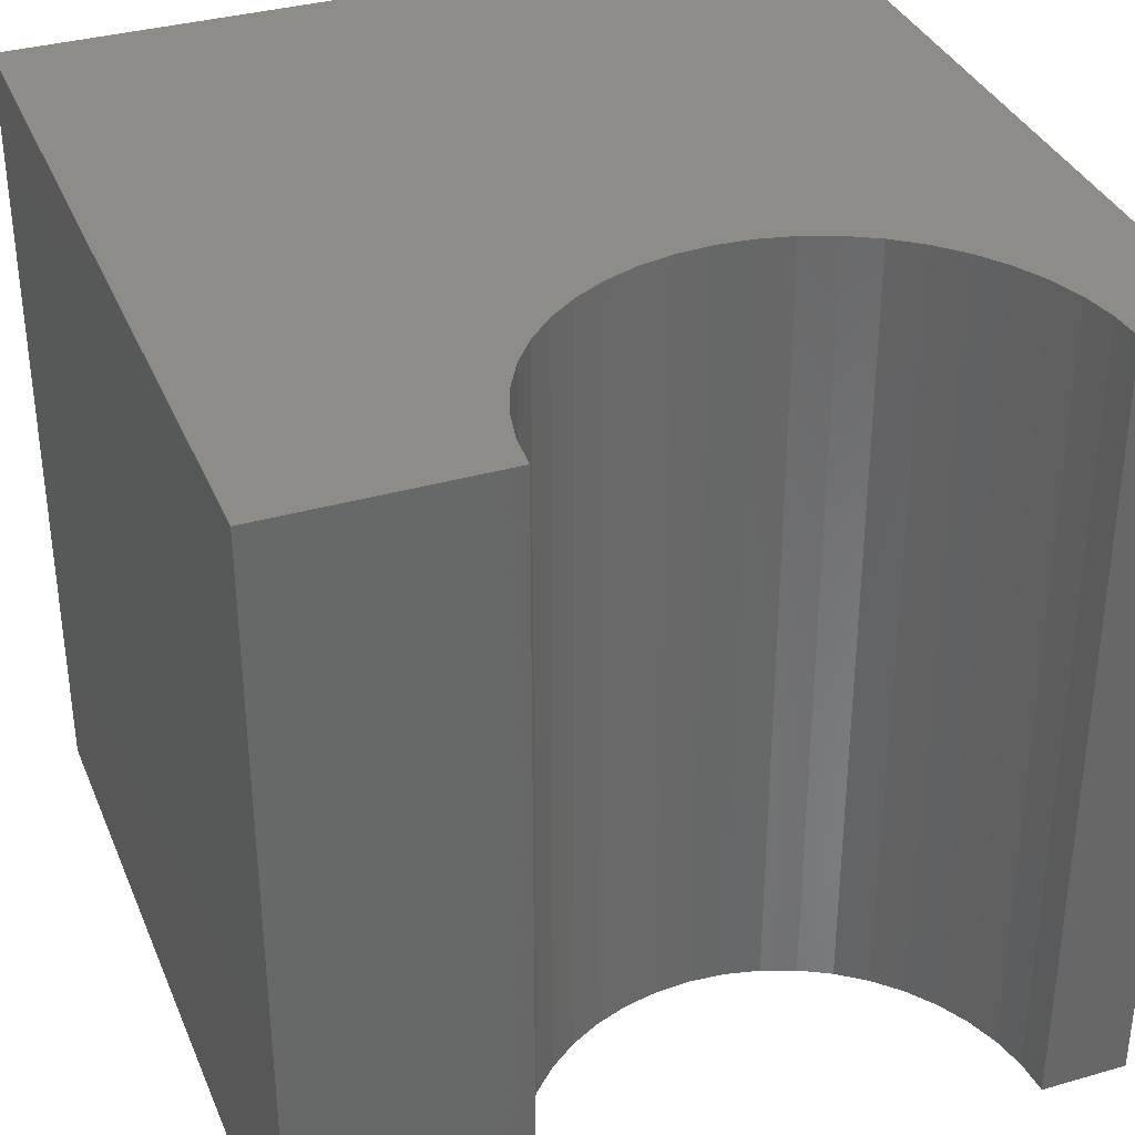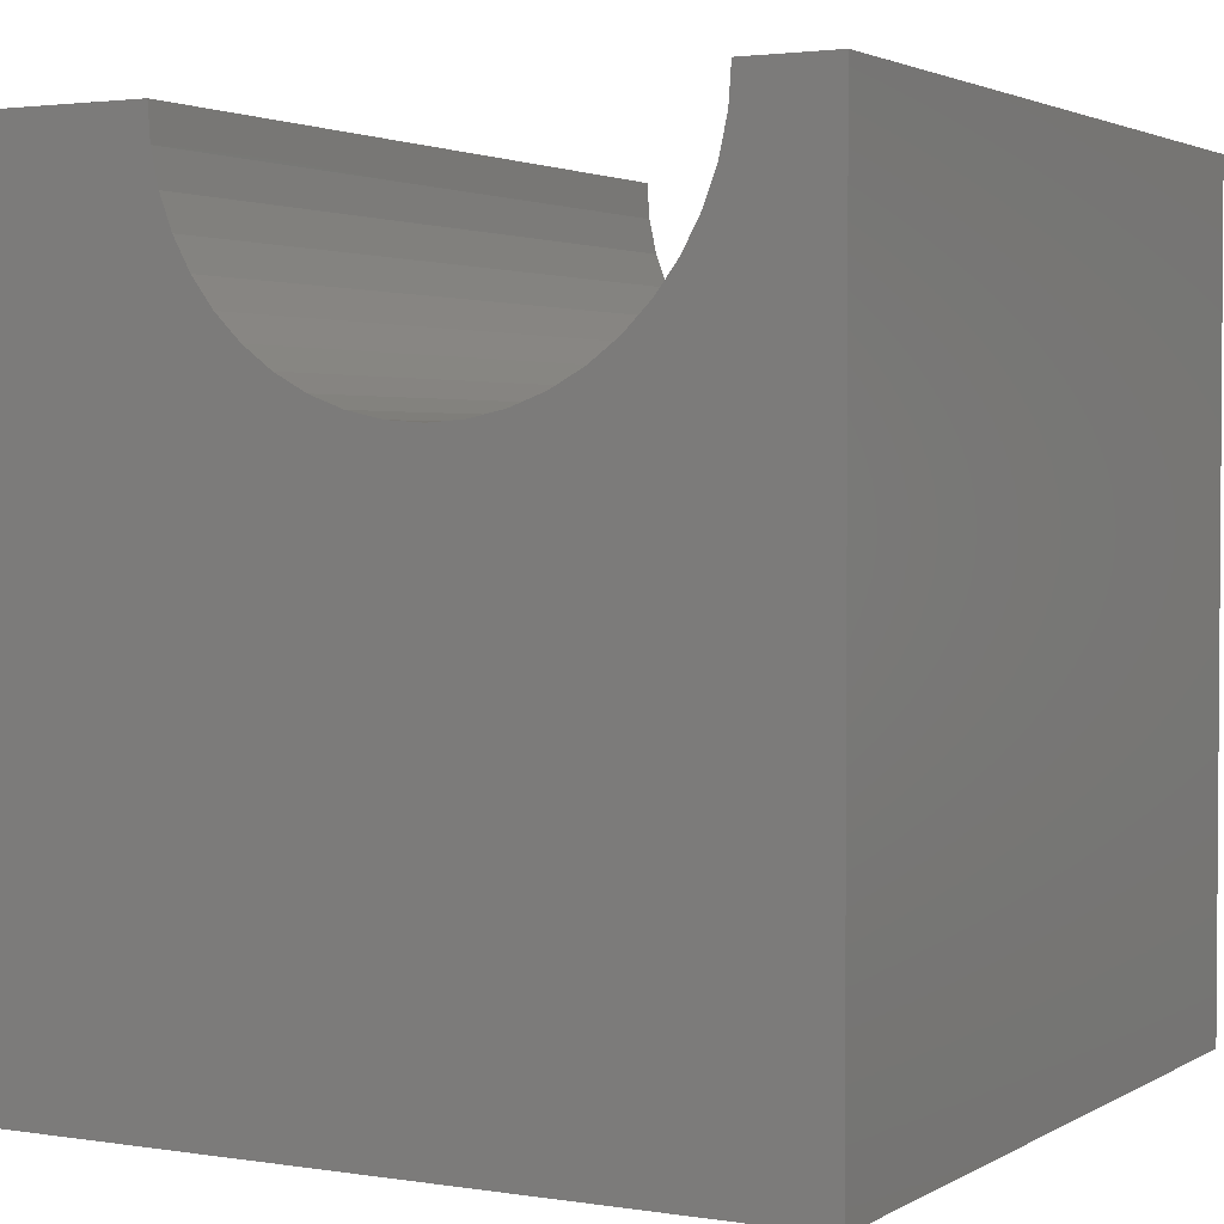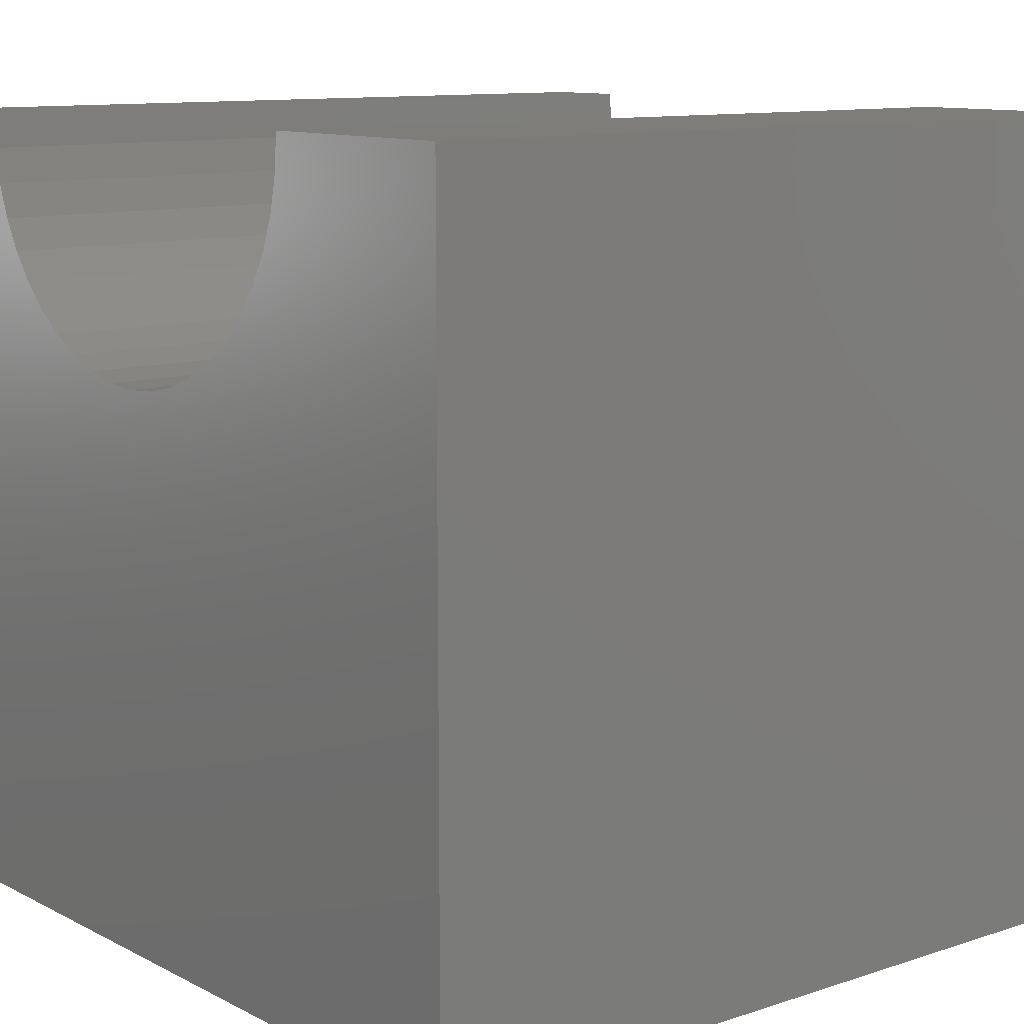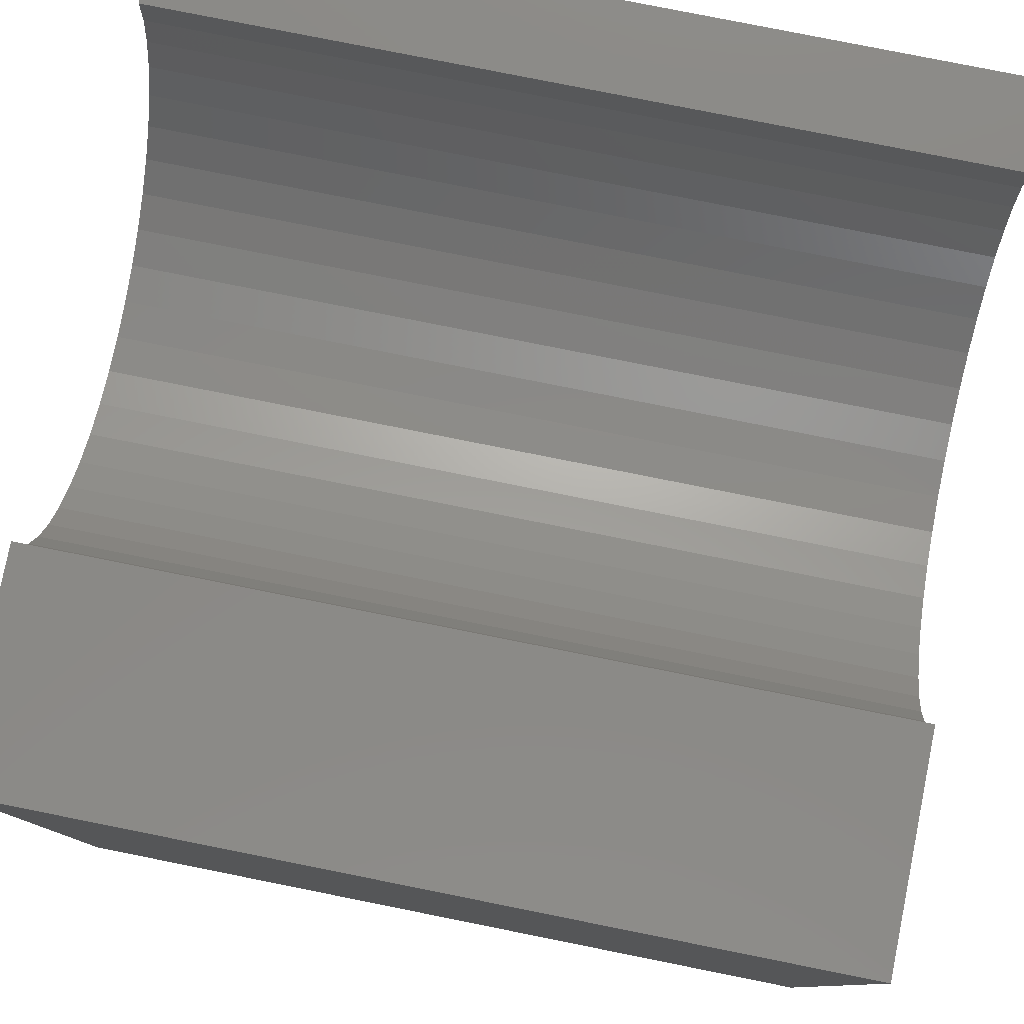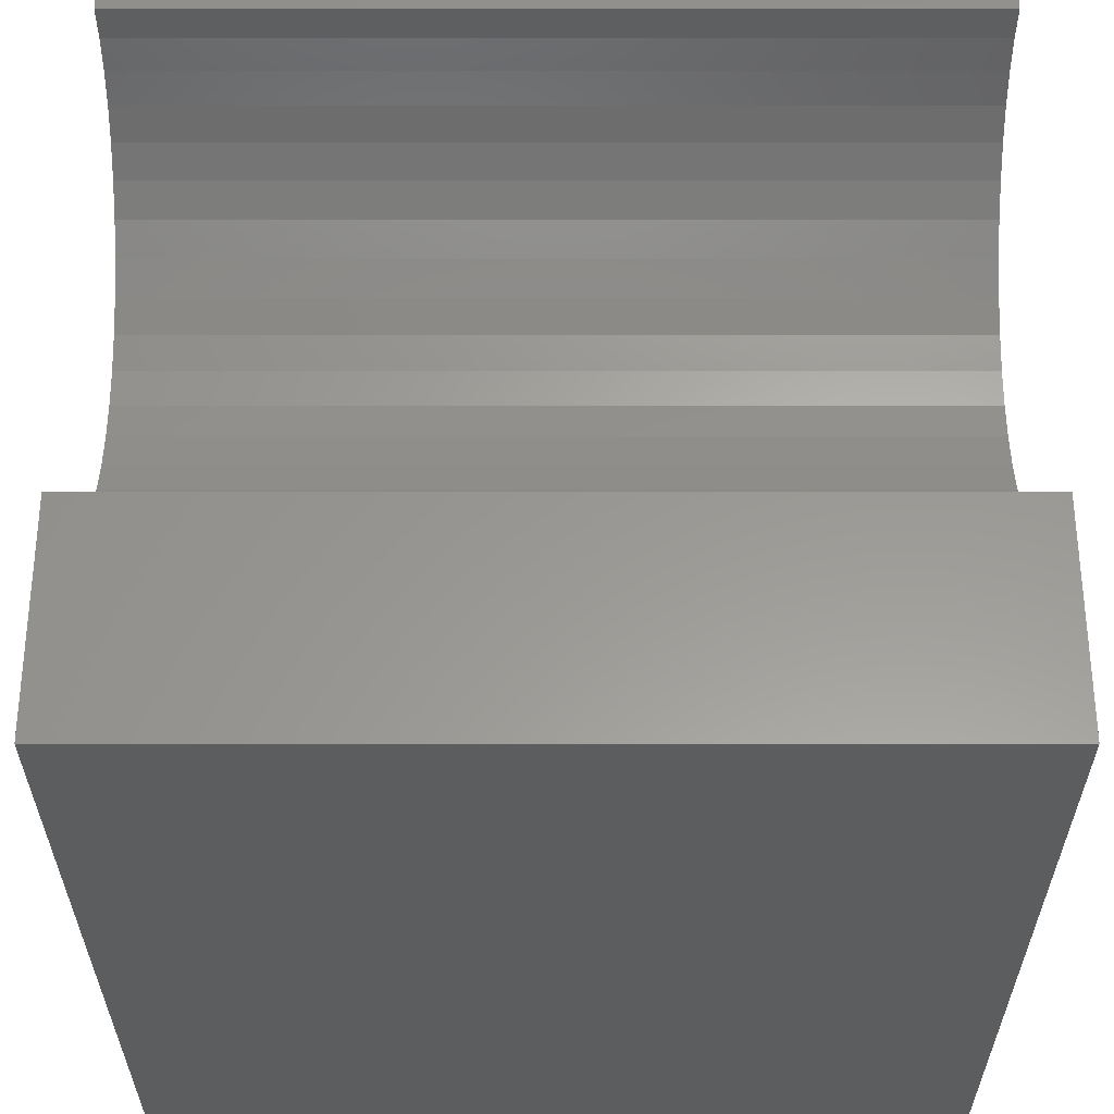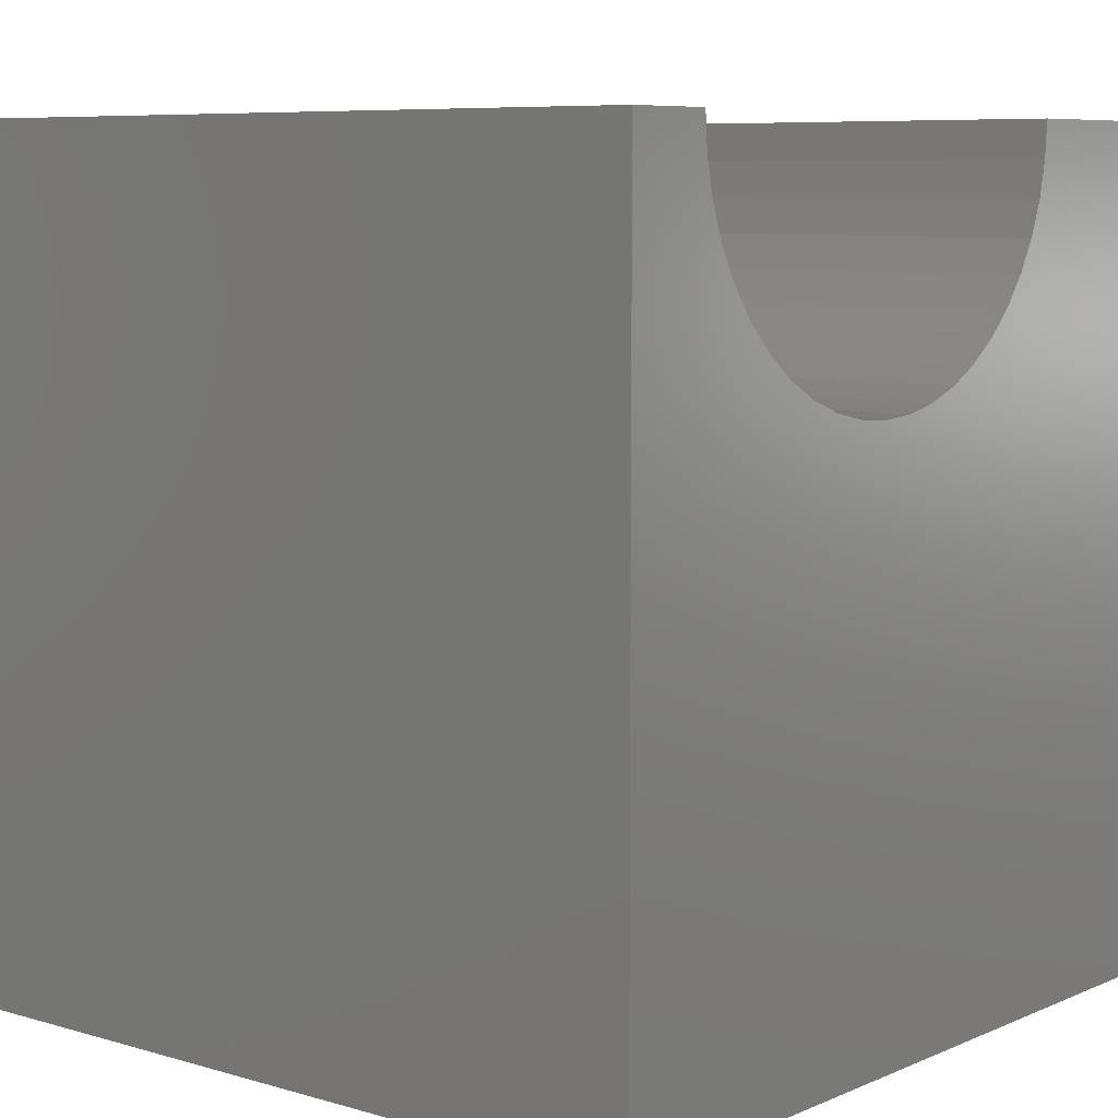
<metadata>
{"format":"stl","ext":"stl","renderer":"f3d","projection":"perspective","resolution":1024,"background":"white","views":[{"elev":35.3,"azim":-20.8,"up":"+Y"},{"elev":2.5,"azim":28.8,"up":"+Z"},{"elev":10.9,"azim":-129.0,"up":"+Z"},{"elev":79.6,"azim":-78.7,"up":"+Z"},{"elev":59.1,"azim":-90.0,"up":"+Z"},{"elev":7.4,"azim":129.7,"up":"+Z"}]}
</metadata>
<code>
# stl→obj: 54 verts, 104 faces
v 2.743 10 10
v 0 10 10
v 2.743 0 10
v 0 0 10
v 0 10 0
v 0 0 0
v 8.91 0 10
v 10 0 10
v 8.91 10 10
v 10 10 10
v 10 10 0
v 10 0 0
v 8.878 10 9.561
v 3.232 10 8.333
v 3.496 10 7.981
v 3.807 10 7.67
v 4.159 10 7.406
v 4.545 10 7.195
v 2.774 10 9.561
v 2.868 10 9.131
v 3.021 10 8.719
v 6.695 10 7.041
v 7.107 10 7.195
v 6.265 10 6.948
v 7.493 10 7.406
v 7.846 10 7.67
v 8.157 10 7.981
v 8.42 10 8.333
v 8.631 10 8.719
v 8.785 10 9.131
v 4.958 10 7.041
v 5.387 10 6.948
v 5.826 10 6.916
v 2.774 0 9.561
v 4.958 0 7.041
v 4.545 0 7.195
v 4.159 0 7.406
v 3.807 0 7.67
v 3.496 0 7.981
v 8.631 0 8.719
v 8.785 0 9.131
v 8.878 0 9.561
v 8.42 0 8.333
v 8.157 0 7.981
v 7.846 0 7.67
v 3.232 0 8.333
v 3.021 0 8.719
v 2.868 0 9.131
v 7.493 0 7.406
v 7.107 0 7.195
v 6.695 0 7.041
v 6.265 0 6.948
v 5.826 0 6.916
v 5.387 0 6.948
f 1 2 3
f 3 2 4
f 2 5 4
f 4 5 6
f 7 8 9
f 9 8 10
f 11 10 12
f 12 10 8
f 5 11 6
f 6 11 12
f 13 9 10
f 5 14 15
f 15 16 5
f 5 16 17
f 5 17 18
f 1 19 2
f 2 19 20
f 2 20 5
f 5 20 21
f 5 21 14
f 22 23 11
f 22 11 24
f 23 25 11
f 11 25 26
f 11 26 27
f 27 28 11
f 11 28 29
f 11 29 10
f 10 29 30
f 10 30 13
f 18 31 5
f 5 31 32
f 5 32 11
f 11 32 33
f 11 33 24
f 34 3 4
f 6 35 36
f 36 37 6
f 6 37 38
f 6 38 39
f 40 12 41
f 41 12 8
f 41 8 42
f 42 8 7
f 40 43 12
f 12 43 44
f 12 44 45
f 39 46 6
f 6 46 47
f 6 47 4
f 4 47 48
f 4 48 34
f 45 49 12
f 12 49 50
f 12 50 51
f 51 52 12
f 12 52 53
f 12 53 6
f 6 53 54
f 6 54 35
f 7 9 13
f 7 13 42
f 42 13 30
f 42 30 41
f 41 30 29
f 41 29 40
f 40 29 28
f 40 28 43
f 43 28 27
f 43 27 44
f 44 27 26
f 44 26 45
f 45 26 25
f 45 25 49
f 49 25 23
f 49 23 50
f 50 23 22
f 50 22 51
f 51 22 24
f 51 24 52
f 52 24 33
f 52 33 53
f 53 33 32
f 53 32 54
f 54 32 31
f 54 31 35
f 35 31 18
f 35 18 36
f 36 18 17
f 36 17 37
f 37 17 16
f 37 16 38
f 38 16 15
f 38 15 39
f 39 15 14
f 39 14 46
f 46 14 21
f 46 21 47
f 47 21 20
f 47 20 48
f 48 20 19
f 48 19 34
f 34 19 1
f 34 1 3

</code>
